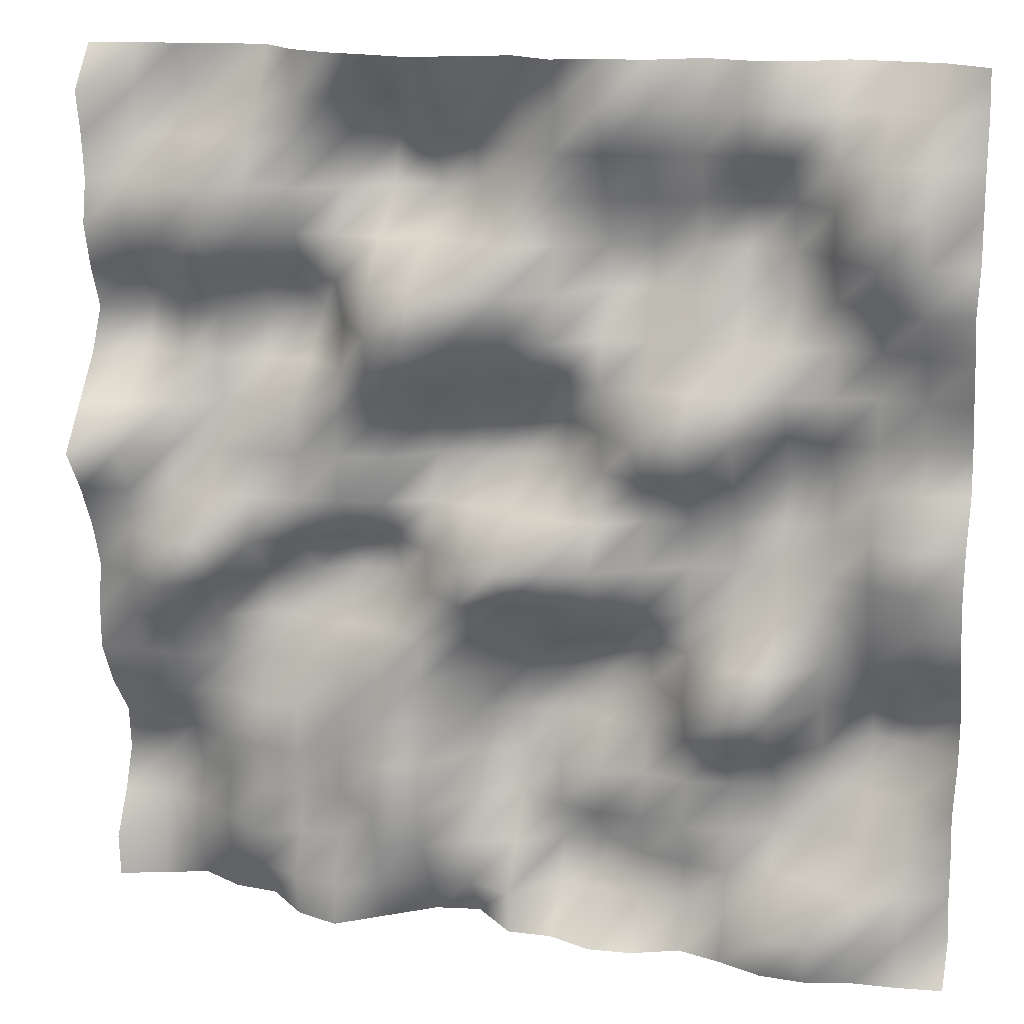
<metadata>
{"format":"obj","ext":"obj","renderer":"f3d","projection":"perspective","resolution":1024,"background":"white","views":[{"elev":15.6,"azim":-163.3,"up":"+Z"}]}
</metadata>
<code>
o TerrainMesh
v -5 0.2153 -5
v -4.5 0.2833 -5
v -4 0.3108 -5
v -3.5 0.4457 -5
v -3 0.4194 -5
v -2.5 0.2087 -5
v -2 0.05158 -5
v -1.5 0.2753 -5
v -1 0.3207 -5
v -0.5 0.1125 -5
v 0 0.129 -5
v 0.5 -0.3636 -5
v 1 -0.2634 -5
v 1.5 0.1222 -5
v 2 0.512 -5
v 2.5 0.3418 -5
v 3 -0.1334 -5
v 3.5 -0.1797 -5
v 4 -0.4455 -5
v 4.5 -0.2933 -5
v 5 -0.09087 -5
v -5 -0.13 -4.5
v -4.5 0.2643 -4.5
v -4 0.4501 -4.5
v -3.5 0.5907 -4.5
v -3 0.534 -4.5
v -2.5 0.05556 -4.5
v -2 -0.2489 -4.5
v -1.5 -0.1381 -4.5
v -1 -0.3272 -4.5
v -0.5 -0.3396 -4.5
v 0 0.174 -4.5
v 0.5 -0.007348 -4.5
v 1 -0.008944 -4.5
v 1.5 0.4084 -4.5
v 2 0.4818 -4.5
v 2.5 0.4356 -4.5
v 3 0.1826 -4.5
v 3.5 -0.06525 -4.5
v 4 -0.2324 -4.5
v 4.5 -0.4044 -4.5
v 5 -0.05288 -4.5
v -5 0.04415 -4
v -4.5 0.1543 -4
v -4 0.3596 -4
v -3.5 -0.02799 -4
v -3 -0.1116 -4
v -2.5 -0.03779 -4
v -2 -0.1407 -4
v -1.5 -0.2876 -4
v -1 -0.6165 -4
v -0.5 -0.4894 -4
v 0 -0.1773 -4
v 0.5 -0.05953 -4
v 1 0.2729 -4
v 1.5 0.4245 -4
v 2 0.2126 -4
v 2.5 0.2264 -4
v 3 0.3997 -4
v 3.5 0.05683 -4
v 4 -0.3011 -4
v 4.5 -0.4515 -4
v 5 -0.3334 -4
v -5 0.03861 -3.5
v -4.5 -0.09919 -3.5
v -4 -0.1029 -3.5
v -3.5 -0.3618 -3.5
v -3 -0.2452 -3.5
v -2.5 -0.03963 -3.5
v -2 0.04544 -3.5
v -1.5 -0.07297 -3.5
v -1 -0.1114 -3.5
v -0.5 -0.2739 -3.5
v 0 -0.5021 -3.5
v 0.5 -0.2197 -3.5
v 1 0.4402 -3.5
v 1.5 0.6268 -3.5
v 2 0.2208 -3.5
v 2.5 0.1896 -3.5
v 3 0.2707 -3.5
v 3.5 -0.06428 -3.5
v 4 -0.4242 -3.5
v 4.5 -0.6441 -3.5
v 5 -0.534 -3.5
v -5 0.1329 -3
v -4.5 -0.2837 -3
v -4 -0.3994 -3
v -3.5 -0.4395 -3
v -3 -0.2617 -3
v -2.5 -0.1777 -3
v -2 -0.1076 -3
v -1.5 -0.2145 -3
v -1 -0.1395 -3
v -0.5 -0.3061 -3
v 0 -0.6131 -3
v 0.5 -0.3812 -3
v 1 0.2844 -3
v 1.5 0.5221 -3
v 2 0.2107 -3
v 2.5 0.2768 -3
v 3 0.2635 -3
v 3.5 0.07688 -3
v 4 -0.2234 -3
v 4.5 -0.3088 -3
v 5 -0.4887 -3
v -5 -0.218 -2.5
v -4.5 -0.6772 -2.5
v -4 -0.7972 -2.5
v -3.5 -0.3399 -2.5
v -3 0.1837 -2.5
v -2.5 0.2567 -2.5
v -2 -0.09199 -2.5
v -1.5 -0.3254 -2.5
v -1 -0.4949 -2.5
v -0.5 -0.6692 -2.5
v 0 -0.6352 -2.5
v 0.5 -0.3269 -2.5
v 1 0.2792 -2.5
v 1.5 0.3782 -2.5
v 2 0.1493 -2.5
v 2.5 0.2318 -2.5
v 3 0.1852 -2.5
v 3.5 -0.1493 -2.5
v 4 0.00051 -2.5
v 4.5 0.1108 -2.5
v 5 -0.1039 -2.5
v -5 -0.2817 -2
v -4.5 -0.3896 -2
v -4 -0.5862 -2
v -3.5 -0.1944 -2
v -3 0.4547 -2
v -2.5 0.7316 -2
v -2 0.1641 -2
v -1.5 -0.5412 -2
v -1 -0.7941 -2
v -0.5 -0.7278 -2
v 0 -0.5773 -2
v 0.5 -0.1231 -2
v 1 0.2363 -2
v 1.5 0.3503 -2
v 2 0.1182 -2
v 2.5 -0.09921 -2
v 3 -0.06649 -2
v 3.5 -0.1102 -2
v 4 0.1681 -2
v 4.5 0.1023 -2
v 5 0.1446 -2
v -5 -0.06154 -1.5
v -4.5 0.09409 -1.5
v -4 -0.1888 -1.5
v -3.5 -0.1178 -1.5
v -3 0.3439 -1.5
v -2.5 0.3311 -1.5
v -2 -0.1365 -1.5
v -1.5 -0.4948 -1.5
v -1 -0.5005 -1.5
v -0.5 -0.09976 -1.5
v 0 -0.2734 -1.5
v 0.5 0.03553 -1.5
v 1 0.3489 -1.5
v 1.5 0.02191 -1.5
v 2 -0.08002 -1.5
v 2.5 -0.1656 -1.5
v 3 -0.2502 -1.5
v 3.5 0.1133 -1.5
v 4 0.4414 -1.5
v 4.5 0.2377 -1.5
v 5 0.1505 -1.5
v -5 0.08695 -1
v -4.5 0.1961 -1
v -4 -0.04905 -1
v -3.5 0.004823 -1
v -3 0.09249 -1
v -2.5 -0.176 -1
v -2 -0.03133 -1
v -1.5 0.003578 -1
v -1 0.227 -1
v -0.5 0.2438 -1
v 0 0.2532 -1
v 0.5 0.4442 -1
v 1 -0.008753 -1
v 1.5 -0.6403 -1
v 2 -0.7004 -1
v 2.5 -0.4858 -1
v 3 -0.2069 -1
v 3.5 0.348 -1
v 4 0.7562 -1
v 4.5 0.33 -1
v 5 0.07683 -1
v -5 0.1682 -0.5
v -4.5 0.298 -0.5
v -4 0.07432 -0.5
v -3.5 -0.1033 -0.5
v -3 -0.2627 -0.5
v -2.5 -0.2718 -0.5
v -2 -0.1796 -0.5
v -1.5 0.1315 -0.5
v -1 0.4616 -0.5
v -0.5 0.5905 -0.5
v 0 0.7369 -0.5
v 0.5 0.3493 -0.5
v 1 0.01909 -0.5
v 1.5 -0.3561 -0.5
v 2 -0.2864 -0.5
v 2.5 0.007931 -0.5
v 3 0.3512 -0.5
v 3.5 0.698 -0.5
v 4 0.5819 -0.5
v 4.5 0.3123 -0.5
v 5 0.2429 -0.5
v -5 0.06829 0
v -4.5 0.3876 0
v -4 0.1587 0
v -3.5 -0.3722 0
v -3 -0.3769 0
v -2.5 -0.1577 0
v -2 -0.1734 0
v -1.5 -0.07263 0
v -1 0.2385 0
v -0.5 0.1865 0
v 0 0 0
v 0.5 -0.1225 0
v 1 -0.2415 0
v 1.5 -0.01283 0
v 2 0.1179 0
v 2.5 0.1579 0
v 3 0.203 0
v 3.5 0.3348 0
v 4 0.1472 0
v 4.5 0.3017 0
v 5 0.4928 0
v -5 -0.2005 0.5
v -4.5 -0.09558 0.5
v -4 -0.04617 0.5
v -3.5 -0.508 0.5
v -3 -0.6207 0.5
v -2.5 0.07659 0.5
v -2 0.3286 0.5
v -1.5 0.1529 0.5
v -1 -0.09215 0.5
v -0.5 -0.4426 0.5
v 0 -0.6696 0.5
v 0.5 -0.5905 0.5
v 1 -0.4782 0.5
v 1.5 -0.06762 0.5
v 2 0.07261 0.5
v 2.5 0.0622 0.5
v 3 0.1799 0.5
v 3.5 0.009724 0.5
v 4 0.1598 0.5
v 4.5 0.5912 0.5
v 5 0.8205 0.5
v -5 -0.1627 1
v -4.5 -0.1901 1
v -4 -0.2172 1
v -3.5 -0.06974 1
v -3 -0.2846 1
v -2.5 0.2516 1
v -2 0.6295 1
v -1.5 0.6408 1
v -1 0.08649 1
v -0.5 -0.4743 1
v 0 -0.4285 1
v 0.5 -0.3125 1
v 1 -0.227 1
v 1.5 0.1066 1
v 2 0.1402 1
v 2.5 0.191 1
v 3 0.03056 1
v 3.5 -0.1866 1
v 4 0.1138 1
v 4.5 0.225 1
v 5 0.4352 1
v -5 -0.03015 1.5
v -4.5 -0.0494 1.5
v -4 -0.2116 1.5
v -3.5 -0.04079 1.5
v -3 0.0515 1.5
v -2.5 0.1781 1.5
v -2 0.2376 1.5
v -1.5 0.05415 1.5
v -1 0.09579 1.5
v -0.5 -0.06147 1.5
v 0 -0.09116 1.5
v 0.5 0.1759 1.5
v 1 0.4743 1.5
v 1.5 0.4948 1.5
v 2 0.000398 1.5
v 2.5 -0.3699 1.5
v 3 -0.2874 1.5
v 3.5 -0.1638 1.5
v 4 -0.2034 1.5
v 4.5 -0.4206 1.5
v 5 0.0344 1.5
v -5 0.07482 2
v -4.5 -0.006138 2
v -4 -0.2176 2
v -3.5 -0.2504 2
v -3 -0.1325 2
v -2.5 -0.1154 2
v -2 -0.06401 2
v -1.5 -0.08732 2
v -1 -0.02621 2
v -0.5 0.3782 2
v 0 0.3118 2
v 0.5 0.4082 2
v 1 0.7357 2
v 1.5 0.6237 2
v 2 -0.1641 2
v 2.5 -0.8522 2
v 3 -0.512 2
v 3.5 -0.2099 2
v 4 -0.2742 2
v 4.5 -0.5822 2
v 5 -0.2148 2
v -5 0.2369 2.5
v -4.5 0.4143 2.5
v -4 0.2218 2.5
v -3.5 -0.262 2.5
v -3 -0.5267 2.5
v -2.5 -0.2452 2.5
v -2 -0.1527 2.5
v -1.5 -0.4471 2.5
v -1 -0.4149 2.5
v -0.5 0.1902 2.5
v 0 0.5383 2.5
v 0.5 0.5731 2.5
v 1 0.612 2.5
v 1.5 0.5037 2.5
v 2 0.07503 2.5
v 2.5 -0.2567 2.5
v 3 -0.259 2.5
v 3.5 0.1601 2.5
v 4 0.08968 2.5
v 4.5 -0.1158 2.5
v 5 -0.01425 2.5
v -5 -0.03089 3
v -4.5 0.3728 3
v -4 0.5027 3
v -3.5 0.05367 3
v -3 -0.4661 3
v -2.5 -0.4687 3
v -2 -0.4237 3
v -1.5 -0.4569 3
v -1 -0.3912 3
v -0.5 0.01883 3
v 0 0.2964 3
v 0.5 0.05688 3
v 1 -0.1387 3
v 1.5 0.02606 3
v 2 -0.005985 3
v 2.5 0.03458 3
v 3 0.2617 3
v 3.5 0.4358 3
v 4 0.1855 3
v 4.5 0.2051 3
v 5 0.1219 3
v -5 -0.03007 3.5
v -4.5 0.422 3.5
v -4 0.4199 3.5
v -3.5 0.07456 3.5
v -3 -0.5041 3.5
v -2.5 -0.4795 3.5
v -2 -0.3488 3.5
v -1.5 -0.2907 3.5
v -1 -0.1843 3.5
v -0.5 0.009971 3.5
v 0 0.05135 3.5
v 0.5 -0.4252 3.5
v 1 -0.6904 3.5
v 1.5 -0.5547 3.5
v 2 -0.2873 3.5
v 2.5 0.07379 3.5
v 3 0.1657 3.5
v 3.5 0.3618 3.5
v 4 0.1711 3.5
v 4.5 0.03733 3.5
v 5 0.02992 3.5
v -5 -0.03553 4
v -4.5 0.241 4
v -4 0.3006 4
v -3.5 0.03314 4
v -3 -0.008184 4
v -2.5 -0.06469 4
v -2 -0.2434 4
v -1.5 -0.02074 4
v -1 0.08722 4
v -0.5 0.2388 4
v 0 -0.2266 4
v 0.5 -0.3174 4
v 1 -0.3241 4
v 1.5 -0.6741 4
v 2 -0.1898 4
v 2.5 0.01268 4
v 3 0.1606 4
v 3.5 -0.004013 4
v 4 -0.3596 4
v 4.5 -0.1777 4
v 5 0.08083 4
v -5 -0.1063 4.5
v -4.5 -0.02115 4.5
v -4 -0.2038 4.5
v -3.5 -0.1891 4.5
v -3 0.1014 4.5
v -2.5 0.0552 4.5
v -2 -0.2056 4.5
v -1.5 0.2205 4.5
v -1 0.2818 4.5
v -0.5 0.0927 4.5
v 0 -0.2566 4.5
v 0.5 0.06606 4.5
v 1 0.1962 4.5
v 1.5 -0.2013 4.5
v 2 0.1762 4.5
v 2.5 0.03117 4.5
v 3 -0.2851 4.5
v 3.5 -0.3635 4.5
v 4 -0.5025 4.5
v 4.5 -0.2643 4.5
v 5 0.1792 4.5
v -5 -0.02126 5
v -4.5 -0.4163 5
v -4 -0.4883 5
v -3.5 -0.5599 5
v -3 -0.1894 5
v -2.5 -0.1308 5
v -2 -0.2877 5
v -1.5 0.0884 5
v -1 0.1569 5
v -0.5 0.3559 5
v 0 0.005782 5
v 0.5 0.2564 5
v 1 0.5134 5
v 1.5 0.3665 5
v 2 0.24 5
v 2.5 -0.01409 5
v 3 -0.5438 5
v 3.5 -0.4712 5
v 4 -0.3965 5
v 4.5 -0.3116 5
v 5 -0.2153 5
f 1 2 22
f 2 23 22
f 2 3 23
f 3 24 23
f 3 4 24
f 4 25 24
f 4 5 25
f 5 26 25
f 5 6 26
f 6 27 26
f 6 7 27
f 7 28 27
f 7 8 28
f 8 29 28
f 8 9 29
f 9 30 29
f 9 10 30
f 10 31 30
f 10 11 31
f 11 32 31
f 11 12 32
f 12 33 32
f 12 13 33
f 13 34 33
f 13 14 34
f 14 35 34
f 14 15 35
f 15 36 35
f 15 16 36
f 16 37 36
f 16 17 37
f 17 38 37
f 17 18 38
f 18 39 38
f 18 19 39
f 19 40 39
f 19 20 40
f 20 41 40
f 20 21 41
f 21 42 41
f 22 23 43
f 23 44 43
f 23 24 44
f 24 45 44
f 24 25 45
f 25 46 45
f 25 26 46
f 26 47 46
f 26 27 47
f 27 48 47
f 27 28 48
f 28 49 48
f 28 29 49
f 29 50 49
f 29 30 50
f 30 51 50
f 30 31 51
f 31 52 51
f 31 32 52
f 32 53 52
f 32 33 53
f 33 54 53
f 33 34 54
f 34 55 54
f 34 35 55
f 35 56 55
f 35 36 56
f 36 57 56
f 36 37 57
f 37 58 57
f 37 38 58
f 38 59 58
f 38 39 59
f 39 60 59
f 39 40 60
f 40 61 60
f 40 41 61
f 41 62 61
f 41 42 62
f 42 63 62
f 43 44 64
f 44 65 64
f 44 45 65
f 45 66 65
f 45 46 66
f 46 67 66
f 46 47 67
f 47 68 67
f 47 48 68
f 48 69 68
f 48 49 69
f 49 70 69
f 49 50 70
f 50 71 70
f 50 51 71
f 51 72 71
f 51 52 72
f 52 73 72
f 52 53 73
f 53 74 73
f 53 54 74
f 54 75 74
f 54 55 75
f 55 76 75
f 55 56 76
f 56 77 76
f 56 57 77
f 57 78 77
f 57 58 78
f 58 79 78
f 58 59 79
f 59 80 79
f 59 60 80
f 60 81 80
f 60 61 81
f 61 82 81
f 61 62 82
f 62 83 82
f 62 63 83
f 63 84 83
f 64 65 85
f 65 86 85
f 65 66 86
f 66 87 86
f 66 67 87
f 67 88 87
f 67 68 88
f 68 89 88
f 68 69 89
f 69 90 89
f 69 70 90
f 70 91 90
f 70 71 91
f 71 92 91
f 71 72 92
f 72 93 92
f 72 73 93
f 73 94 93
f 73 74 94
f 74 95 94
f 74 75 95
f 75 96 95
f 75 76 96
f 76 97 96
f 76 77 97
f 77 98 97
f 77 78 98
f 78 99 98
f 78 79 99
f 79 100 99
f 79 80 100
f 80 101 100
f 80 81 101
f 81 102 101
f 81 82 102
f 82 103 102
f 82 83 103
f 83 104 103
f 83 84 104
f 84 105 104
f 85 86 106
f 86 107 106
f 86 87 107
f 87 108 107
f 87 88 108
f 88 109 108
f 88 89 109
f 89 110 109
f 89 90 110
f 90 111 110
f 90 91 111
f 91 112 111
f 91 92 112
f 92 113 112
f 92 93 113
f 93 114 113
f 93 94 114
f 94 115 114
f 94 95 115
f 95 116 115
f 95 96 116
f 96 117 116
f 96 97 117
f 97 118 117
f 97 98 118
f 98 119 118
f 98 99 119
f 99 120 119
f 99 100 120
f 100 121 120
f 100 101 121
f 101 122 121
f 101 102 122
f 102 123 122
f 102 103 123
f 103 124 123
f 103 104 124
f 104 125 124
f 104 105 125
f 105 126 125
f 106 107 127
f 107 128 127
f 107 108 128
f 108 129 128
f 108 109 129
f 109 130 129
f 109 110 130
f 110 131 130
f 110 111 131
f 111 132 131
f 111 112 132
f 112 133 132
f 112 113 133
f 113 134 133
f 113 114 134
f 114 135 134
f 114 115 135
f 115 136 135
f 115 116 136
f 116 137 136
f 116 117 137
f 117 138 137
f 117 118 138
f 118 139 138
f 118 119 139
f 119 140 139
f 119 120 140
f 120 141 140
f 120 121 141
f 121 142 141
f 121 122 142
f 122 143 142
f 122 123 143
f 123 144 143
f 123 124 144
f 124 145 144
f 124 125 145
f 125 146 145
f 125 126 146
f 126 147 146
f 127 128 148
f 128 149 148
f 128 129 149
f 129 150 149
f 129 130 150
f 130 151 150
f 130 131 151
f 131 152 151
f 131 132 152
f 132 153 152
f 132 133 153
f 133 154 153
f 133 134 154
f 134 155 154
f 134 135 155
f 135 156 155
f 135 136 156
f 136 157 156
f 136 137 157
f 137 158 157
f 137 138 158
f 138 159 158
f 138 139 159
f 139 160 159
f 139 140 160
f 140 161 160
f 140 141 161
f 141 162 161
f 141 142 162
f 142 163 162
f 142 143 163
f 143 164 163
f 143 144 164
f 144 165 164
f 144 145 165
f 145 166 165
f 145 146 166
f 146 167 166
f 146 147 167
f 147 168 167
f 148 149 169
f 149 170 169
f 149 150 170
f 150 171 170
f 150 151 171
f 151 172 171
f 151 152 172
f 152 173 172
f 152 153 173
f 153 174 173
f 153 154 174
f 154 175 174
f 154 155 175
f 155 176 175
f 155 156 176
f 156 177 176
f 156 157 177
f 157 178 177
f 157 158 178
f 158 179 178
f 158 159 179
f 159 180 179
f 159 160 180
f 160 181 180
f 160 161 181
f 161 182 181
f 161 162 182
f 162 183 182
f 162 163 183
f 163 184 183
f 163 164 184
f 164 185 184
f 164 165 185
f 165 186 185
f 165 166 186
f 166 187 186
f 166 167 187
f 167 188 187
f 167 168 188
f 168 189 188
f 169 170 190
f 170 191 190
f 170 171 191
f 171 192 191
f 171 172 192
f 172 193 192
f 172 173 193
f 173 194 193
f 173 174 194
f 174 195 194
f 174 175 195
f 175 196 195
f 175 176 196
f 176 197 196
f 176 177 197
f 177 198 197
f 177 178 198
f 178 199 198
f 178 179 199
f 179 200 199
f 179 180 200
f 180 201 200
f 180 181 201
f 181 202 201
f 181 182 202
f 182 203 202
f 182 183 203
f 183 204 203
f 183 184 204
f 184 205 204
f 184 185 205
f 185 206 205
f 185 186 206
f 186 207 206
f 186 187 207
f 187 208 207
f 187 188 208
f 188 209 208
f 188 189 209
f 189 210 209
f 190 191 211
f 191 212 211
f 191 192 212
f 192 213 212
f 192 193 213
f 193 214 213
f 193 194 214
f 194 215 214
f 194 195 215
f 195 216 215
f 195 196 216
f 196 217 216
f 196 197 217
f 197 218 217
f 197 198 218
f 198 219 218
f 198 199 219
f 199 220 219
f 199 200 220
f 200 221 220
f 200 201 221
f 201 222 221
f 201 202 222
f 202 223 222
f 202 203 223
f 203 224 223
f 203 204 224
f 204 225 224
f 204 205 225
f 205 226 225
f 205 206 226
f 206 227 226
f 206 207 227
f 207 228 227
f 207 208 228
f 208 229 228
f 208 209 229
f 209 230 229
f 209 210 230
f 210 231 230
f 211 212 232
f 212 233 232
f 212 213 233
f 213 234 233
f 213 214 234
f 214 235 234
f 214 215 235
f 215 236 235
f 215 216 236
f 216 237 236
f 216 217 237
f 217 238 237
f 217 218 238
f 218 239 238
f 218 219 239
f 219 240 239
f 219 220 240
f 220 241 240
f 220 221 241
f 221 242 241
f 221 222 242
f 222 243 242
f 222 223 243
f 223 244 243
f 223 224 244
f 224 245 244
f 224 225 245
f 225 246 245
f 225 226 246
f 226 247 246
f 226 227 247
f 227 248 247
f 227 228 248
f 228 249 248
f 228 229 249
f 229 250 249
f 229 230 250
f 230 251 250
f 230 231 251
f 231 252 251
f 232 233 253
f 233 254 253
f 233 234 254
f 234 255 254
f 234 235 255
f 235 256 255
f 235 236 256
f 236 257 256
f 236 237 257
f 237 258 257
f 237 238 258
f 238 259 258
f 238 239 259
f 239 260 259
f 239 240 260
f 240 261 260
f 240 241 261
f 241 262 261
f 241 242 262
f 242 263 262
f 242 243 263
f 243 264 263
f 243 244 264
f 244 265 264
f 244 245 265
f 245 266 265
f 245 246 266
f 246 267 266
f 246 247 267
f 247 268 267
f 247 248 268
f 248 269 268
f 248 249 269
f 249 270 269
f 249 250 270
f 250 271 270
f 250 251 271
f 251 272 271
f 251 252 272
f 252 273 272
f 253 254 274
f 254 275 274
f 254 255 275
f 255 276 275
f 255 256 276
f 256 277 276
f 256 257 277
f 257 278 277
f 257 258 278
f 258 279 278
f 258 259 279
f 259 280 279
f 259 260 280
f 260 281 280
f 260 261 281
f 261 282 281
f 261 262 282
f 262 283 282
f 262 263 283
f 263 284 283
f 263 264 284
f 264 285 284
f 264 265 285
f 265 286 285
f 265 266 286
f 266 287 286
f 266 267 287
f 267 288 287
f 267 268 288
f 268 289 288
f 268 269 289
f 269 290 289
f 269 270 290
f 270 291 290
f 270 271 291
f 271 292 291
f 271 272 292
f 272 293 292
f 272 273 293
f 273 294 293
f 274 275 295
f 275 296 295
f 275 276 296
f 276 297 296
f 276 277 297
f 277 298 297
f 277 278 298
f 278 299 298
f 278 279 299
f 279 300 299
f 279 280 300
f 280 301 300
f 280 281 301
f 281 302 301
f 281 282 302
f 282 303 302
f 282 283 303
f 283 304 303
f 283 284 304
f 284 305 304
f 284 285 305
f 285 306 305
f 285 286 306
f 286 307 306
f 286 287 307
f 287 308 307
f 287 288 308
f 288 309 308
f 288 289 309
f 289 310 309
f 289 290 310
f 290 311 310
f 290 291 311
f 291 312 311
f 291 292 312
f 292 313 312
f 292 293 313
f 293 314 313
f 293 294 314
f 294 315 314
f 295 296 316
f 296 317 316
f 296 297 317
f 297 318 317
f 297 298 318
f 298 319 318
f 298 299 319
f 299 320 319
f 299 300 320
f 300 321 320
f 300 301 321
f 301 322 321
f 301 302 322
f 302 323 322
f 302 303 323
f 303 324 323
f 303 304 324
f 304 325 324
f 304 305 325
f 305 326 325
f 305 306 326
f 306 327 326
f 306 307 327
f 307 328 327
f 307 308 328
f 308 329 328
f 308 309 329
f 309 330 329
f 309 310 330
f 310 331 330
f 310 311 331
f 311 332 331
f 311 312 332
f 312 333 332
f 312 313 333
f 313 334 333
f 313 314 334
f 314 335 334
f 314 315 335
f 315 336 335
f 316 317 337
f 317 338 337
f 317 318 338
f 318 339 338
f 318 319 339
f 319 340 339
f 319 320 340
f 320 341 340
f 320 321 341
f 321 342 341
f 321 322 342
f 322 343 342
f 322 323 343
f 323 344 343
f 323 324 344
f 324 345 344
f 324 325 345
f 325 346 345
f 325 326 346
f 326 347 346
f 326 327 347
f 327 348 347
f 327 328 348
f 328 349 348
f 328 329 349
f 329 350 349
f 329 330 350
f 330 351 350
f 330 331 351
f 331 352 351
f 331 332 352
f 332 353 352
f 332 333 353
f 333 354 353
f 333 334 354
f 334 355 354
f 334 335 355
f 335 356 355
f 335 336 356
f 336 357 356
f 337 338 358
f 338 359 358
f 338 339 359
f 339 360 359
f 339 340 360
f 340 361 360
f 340 341 361
f 341 362 361
f 341 342 362
f 342 363 362
f 342 343 363
f 343 364 363
f 343 344 364
f 344 365 364
f 344 345 365
f 345 366 365
f 345 346 366
f 346 367 366
f 346 347 367
f 347 368 367
f 347 348 368
f 348 369 368
f 348 349 369
f 349 370 369
f 349 350 370
f 350 371 370
f 350 351 371
f 351 372 371
f 351 352 372
f 352 373 372
f 352 353 373
f 353 374 373
f 353 354 374
f 354 375 374
f 354 355 375
f 355 376 375
f 355 356 376
f 356 377 376
f 356 357 377
f 357 378 377
f 358 359 379
f 359 380 379
f 359 360 380
f 360 381 380
f 360 361 381
f 361 382 381
f 361 362 382
f 362 383 382
f 362 363 383
f 363 384 383
f 363 364 384
f 364 385 384
f 364 365 385
f 365 386 385
f 365 366 386
f 366 387 386
f 366 367 387
f 367 388 387
f 367 368 388
f 368 389 388
f 368 369 389
f 369 390 389
f 369 370 390
f 370 391 390
f 370 371 391
f 371 392 391
f 371 372 392
f 372 393 392
f 372 373 393
f 373 394 393
f 373 374 394
f 374 395 394
f 374 375 395
f 375 396 395
f 375 376 396
f 376 397 396
f 376 377 397
f 377 398 397
f 377 378 398
f 378 399 398
f 379 380 400
f 380 401 400
f 380 381 401
f 381 402 401
f 381 382 402
f 382 403 402
f 382 383 403
f 383 404 403
f 383 384 404
f 384 405 404
f 384 385 405
f 385 406 405
f 385 386 406
f 386 407 406
f 386 387 407
f 387 408 407
f 387 388 408
f 388 409 408
f 388 389 409
f 389 410 409
f 389 390 410
f 390 411 410
f 390 391 411
f 391 412 411
f 391 392 412
f 392 413 412
f 392 393 413
f 393 414 413
f 393 394 414
f 394 415 414
f 394 395 415
f 395 416 415
f 395 396 416
f 396 417 416
f 396 397 417
f 397 418 417
f 397 398 418
f 398 419 418
f 398 399 419
f 399 420 419
f 400 401 421
f 401 422 421
f 401 402 422
f 402 423 422
f 402 403 423
f 403 424 423
f 403 404 424
f 404 425 424
f 404 405 425
f 405 426 425
f 405 406 426
f 406 427 426
f 406 407 427
f 407 428 427
f 407 408 428
f 408 429 428
f 408 409 429
f 409 430 429
f 409 410 430
f 410 431 430
f 410 411 431
f 411 432 431
f 411 412 432
f 412 433 432
f 412 413 433
f 413 434 433
f 413 414 434
f 414 435 434
f 414 415 435
f 415 436 435
f 415 416 436
f 416 437 436
f 416 417 437
f 417 438 437
f 417 418 438
f 418 439 438
f 418 419 439
f 419 440 439
f 419 420 440
f 420 441 440

</code>
